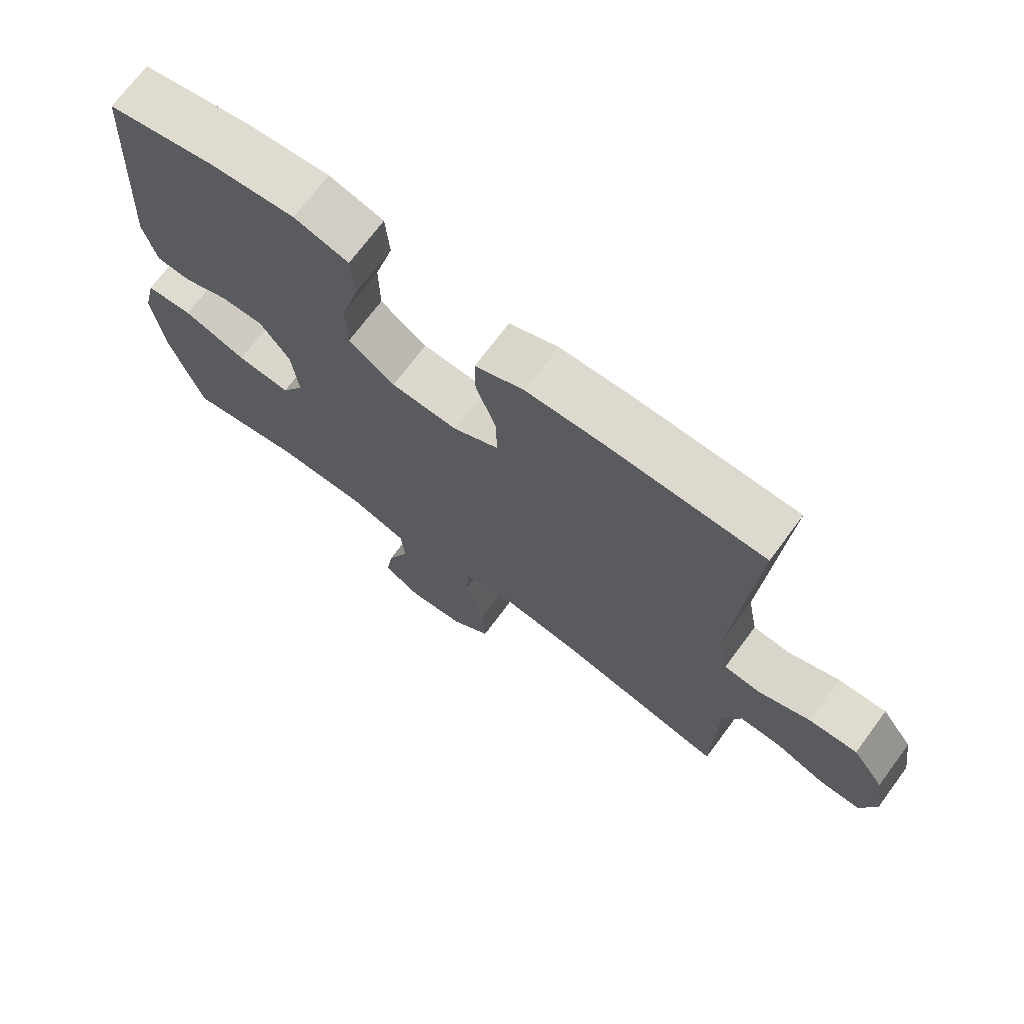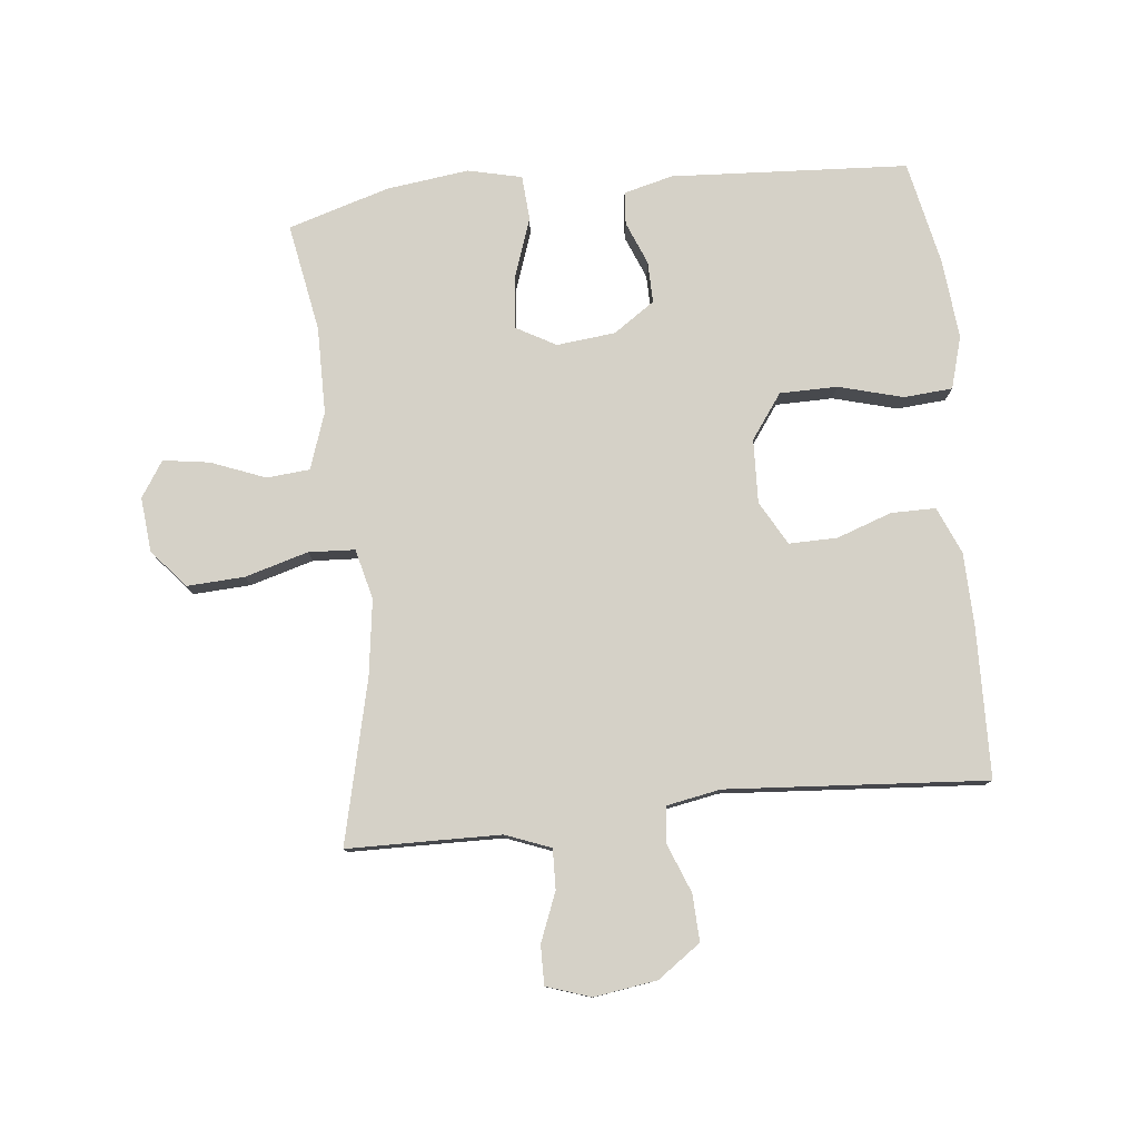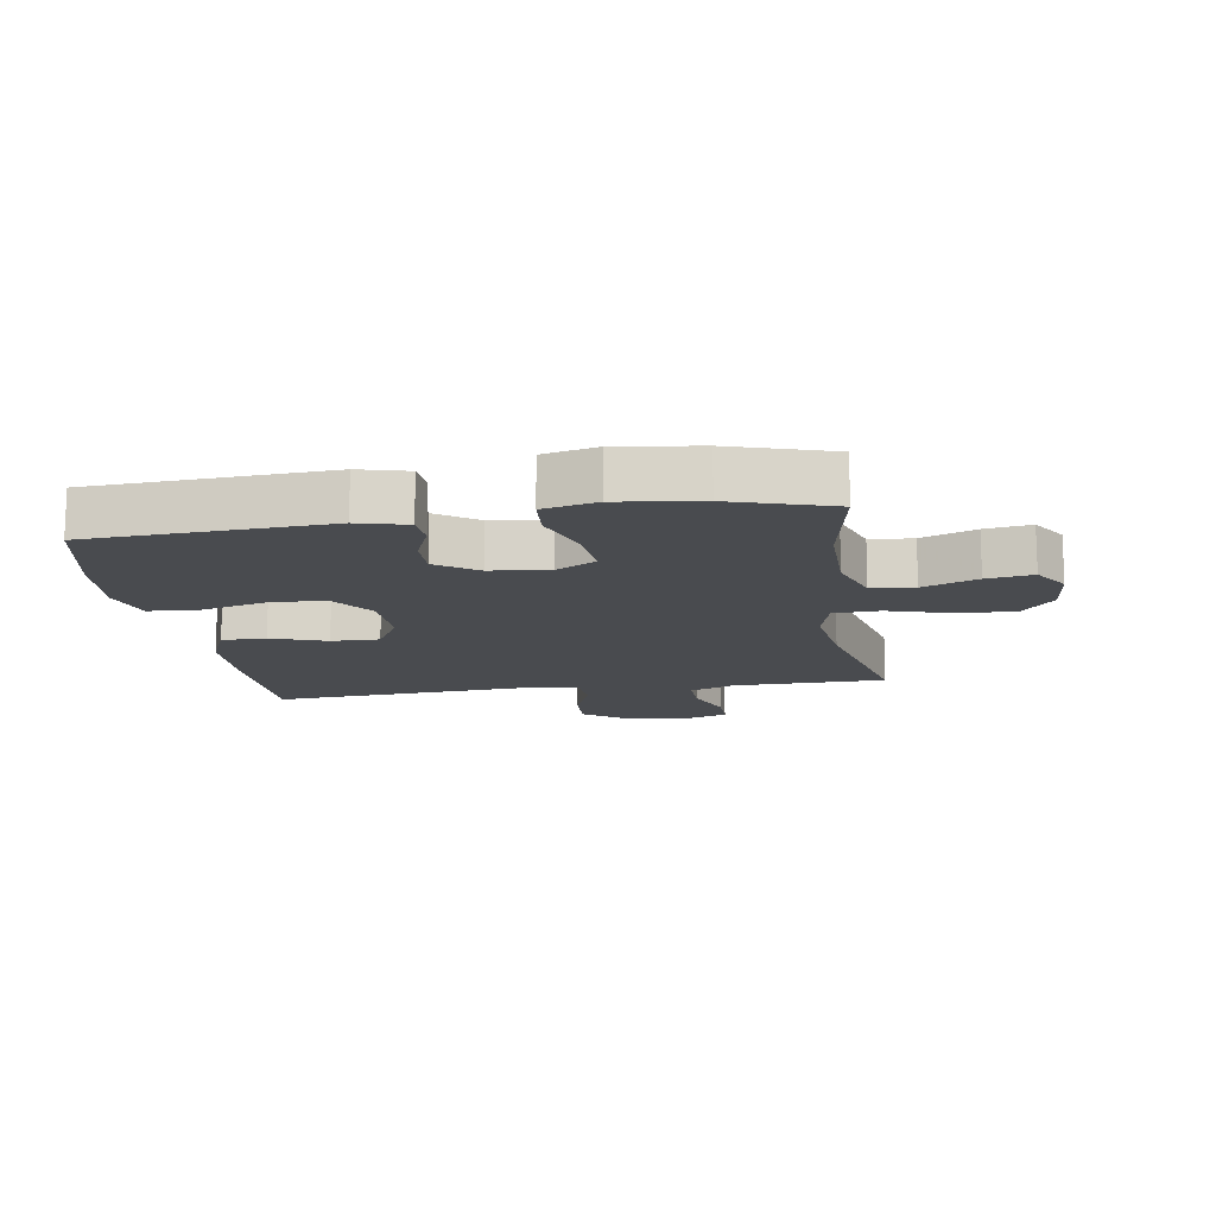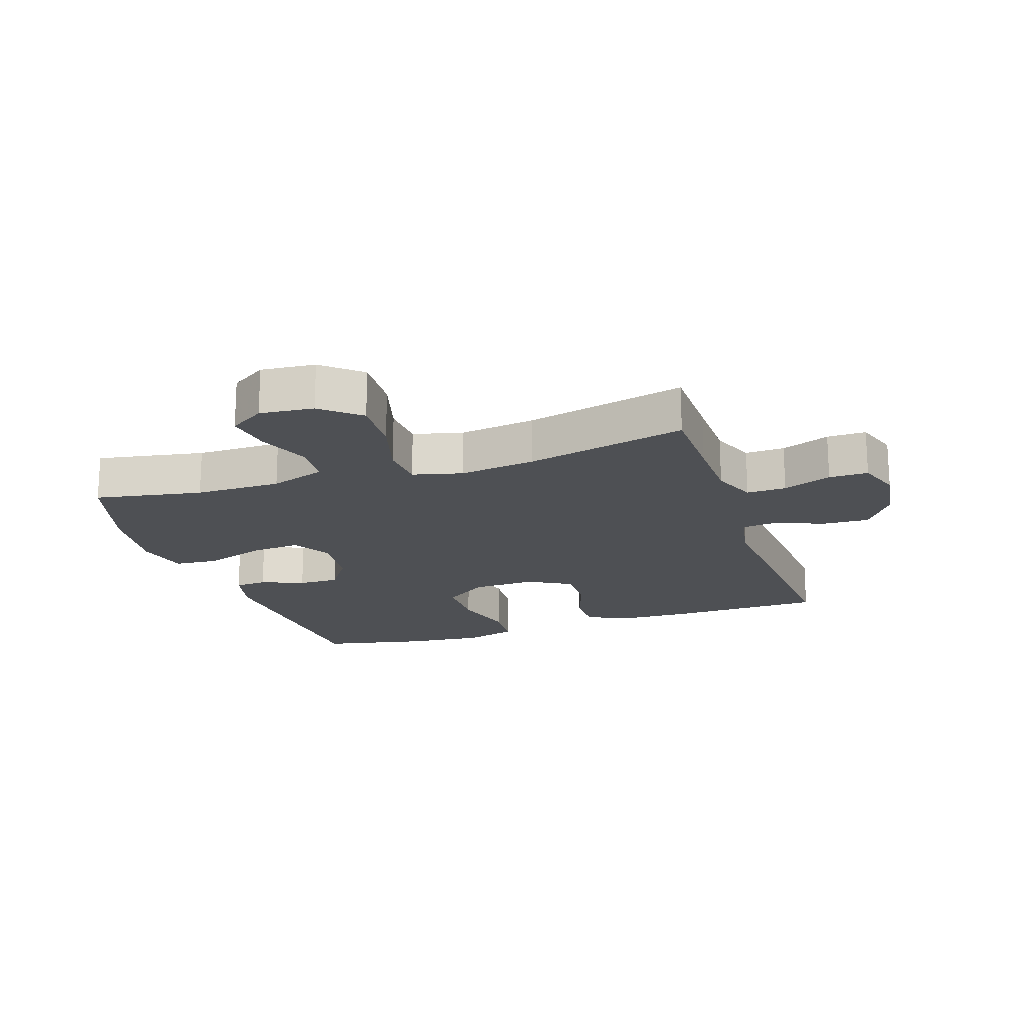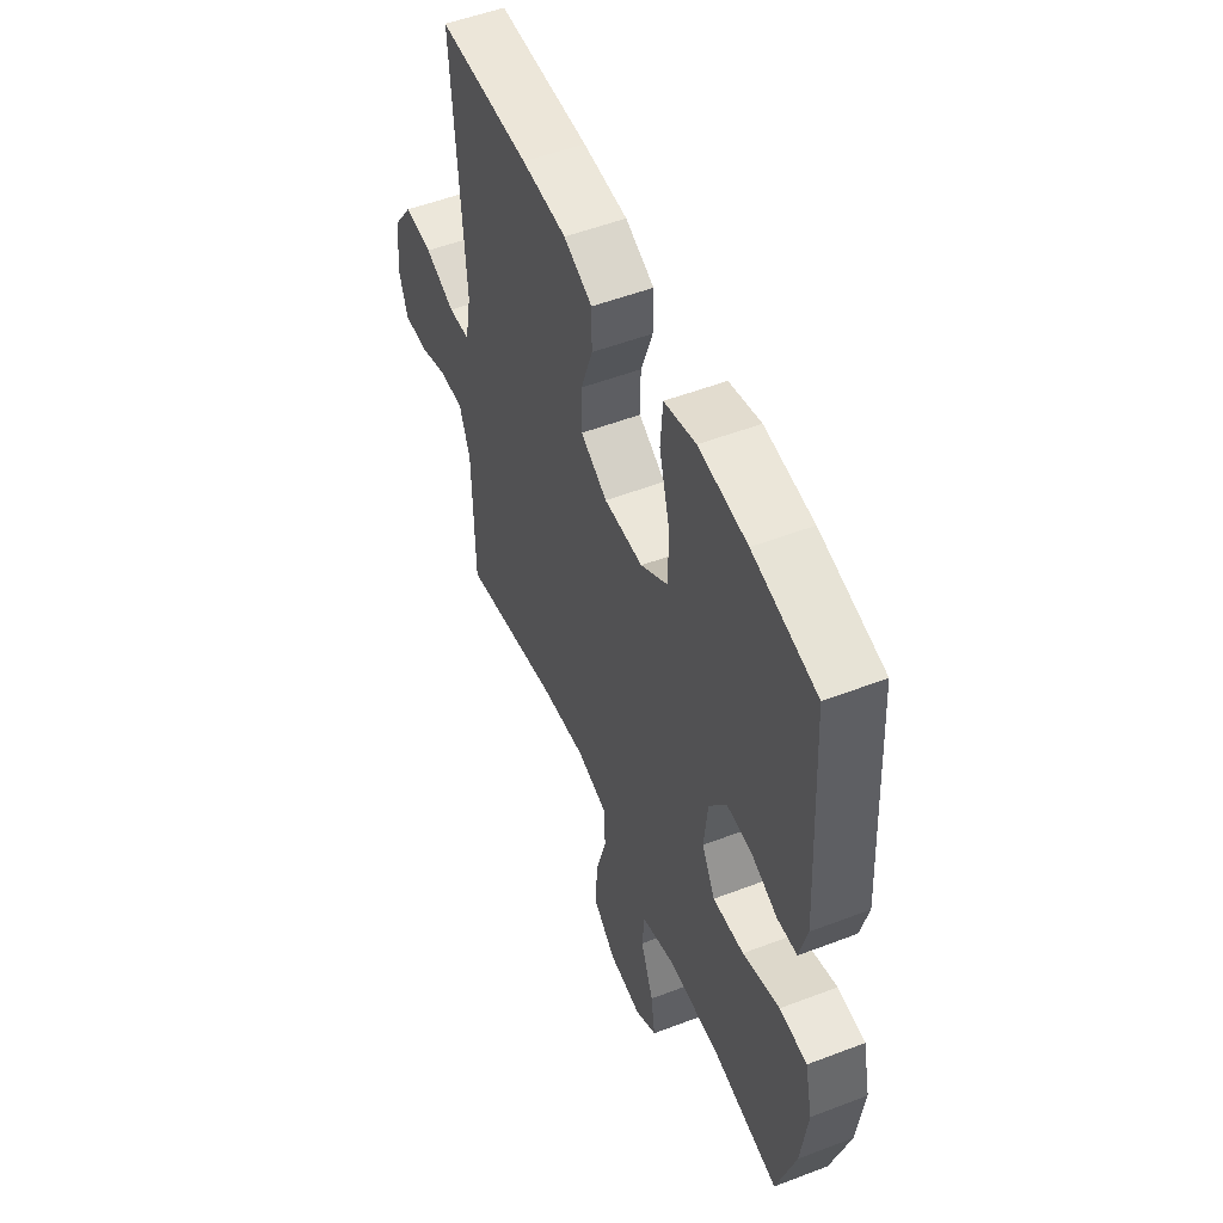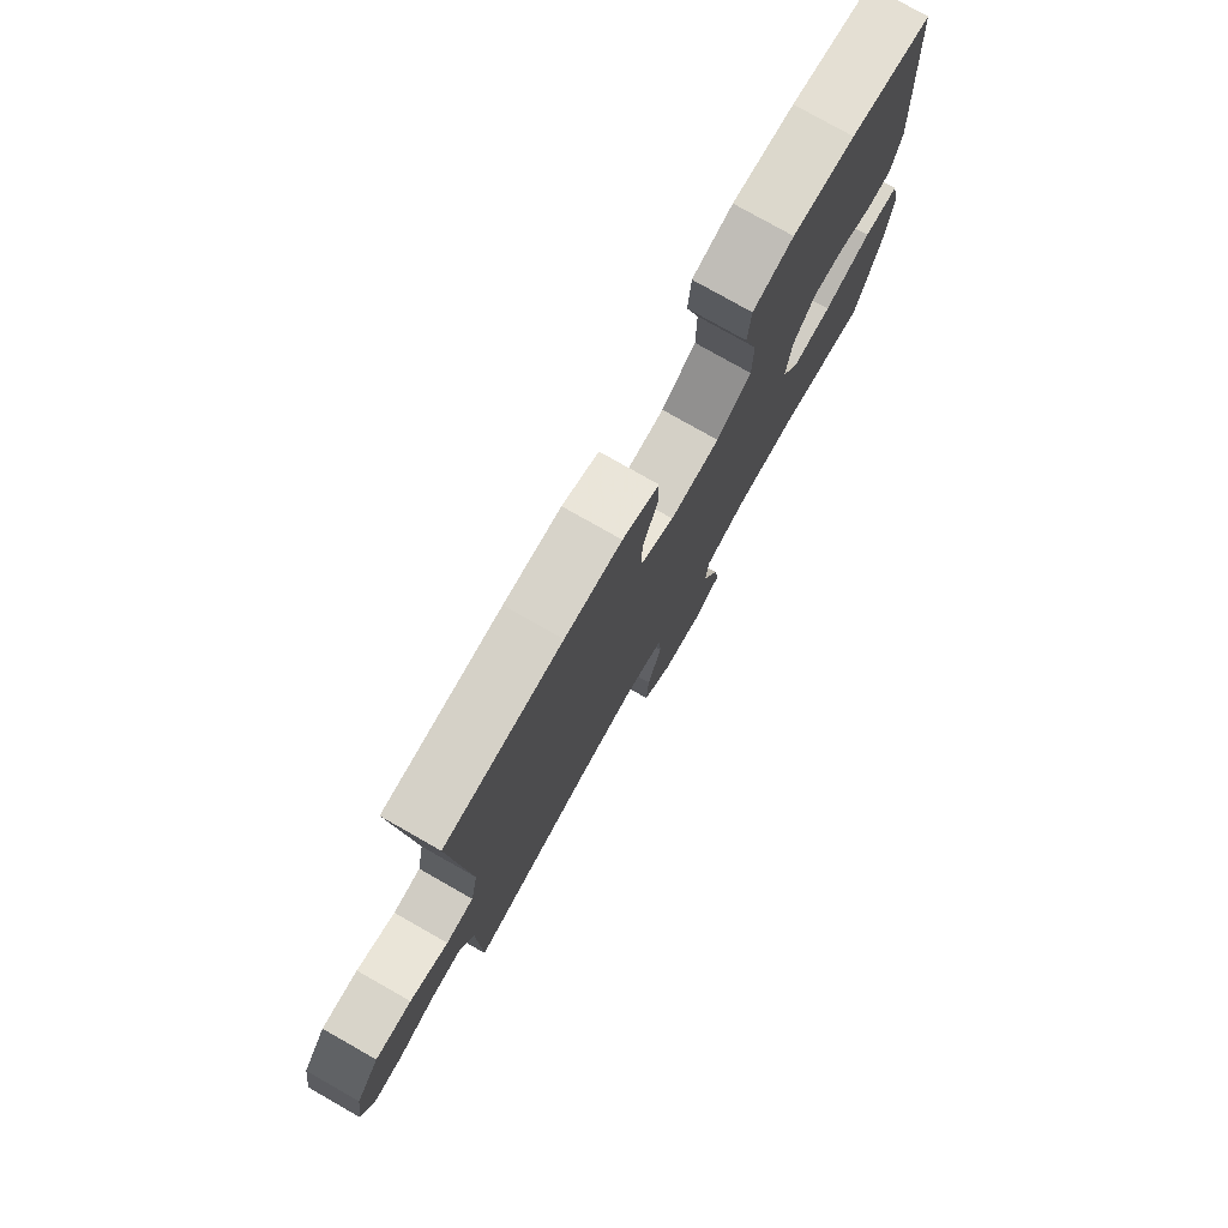
<metadata>
{"format":"obj","ext":"obj","renderer":"f3d","projection":"perspective","resolution":1024,"background":"white","views":[{"elev":71.2,"azim":-143.4,"up":"+Z"},{"elev":79.0,"azim":-96.0,"up":"+Y"},{"elev":-14.0,"azim":98.7,"up":"+Y"},{"elev":-18.5,"azim":-161.5,"up":"+Y"},{"elev":52.9,"azim":67.7,"up":"+Z"},{"elev":77.9,"azim":-60.4,"up":"+Z"}]}
</metadata>
<code>
v -0.5 0.07 0.5
v -0.259 0.07 0.506
v -0.142 0.07 0.503
v -0.067 0.07 0.471
v -0.067 0.07 0.4
v -0.098 0.07 0.311
v -0.099 0.07 0.234
v -0.029 0.07 0.195
v 0.073 0.07 0.199
v 0.144 0.07 0.25
v 0.145 0.07 0.342
v 0.117 0.07 0.445
v 0.123 0.07 0.523
v 0.206 0.07 0.547
v 0.333 0.07 0.535
v 0.5 0.07 0.5
v 0.522 0.07 0.121
v 0.502 0.07 0.042
v 0.45 0.07 0.038
v 0.381 0.07 0.066
v 0.315 0.07 0.067
v 0.27 0.07 0.001
v 0.26 0.07 -0.093
v 0.295 0.07 -0.156
v 0.377 0.07 -0.149
v 0.474 0.07 -0.115
v 0.546 0.07 -0.12
v 0.566 0.07 -0.206
v 0.549 0.07 -0.338
v 0.5 0.07 -0.5
v 0.327 0.07 -0.469
v 0.188 0.07 -0.47
v 0.098 0.07 -0.501
v 0.092 0.07 -0.57
v 0.126 0.07 -0.657
v 0.137 0.07 -0.731
v 0.08 0.07 -0.768
v -0.007 0.07 -0.76
v -0.068 0.07 -0.708
v -0.063 0.07 -0.616
v -0.034 0.07 -0.515
v -0.038 0.07 -0.441
v -0.118 0.07 -0.421
v -0.24 0.07 -0.438
v -0.5 0.07 -0.5
v -0.502 0.07 -0.367
v -0.504 0.07 -0.254
v -0.532 0.07 -0.182
v -0.596 0.07 -0.184
v -0.674 0.07 -0.215
v -0.737 0.07 -0.216
v -0.761 0.07 -0.145
v -0.746 0.07 -0.044
v -0.697 0.07 0.025
v -0.622 0.07 0.022
v -0.543 0.07 -0.009
v -0.486 0.07 -0.003
v -0.47 0.07 0.084
v -0.5 0 0.5
v -0.259 0 0.506
v -0.142 0 0.503
v -0.067 0 0.471
v -0.067 0 0.4
v -0.098 0 0.311
v -0.099 0 0.234
v -0.029 0 0.195
v 0.073 0 0.199
v 0.144 0 0.25
v 0.145 0 0.342
v 0.117 0 0.445
v 0.123 0 0.523
v 0.206 0 0.547
v 0.333 0 0.535
v 0.5 0 0.5
v 0.522 0 0.121
v 0.502 0 0.042
v 0.45 0 0.038
v 0.381 0 0.066
v 0.315 0 0.067
v 0.27 0 0.001
v 0.26 0 -0.093
v 0.295 0 -0.156
v 0.377 0 -0.149
v 0.474 0 -0.115
v 0.546 0 -0.12
v 0.566 0 -0.206
v 0.549 0 -0.338
v 0.5 0 -0.5
v 0.327 0 -0.469
v 0.188 0 -0.47
v 0.098 0 -0.501
v 0.092 0 -0.57
v 0.126 0 -0.657
v 0.137 0 -0.731
v 0.08 0 -0.768
v -0.007 0 -0.76
v -0.068 0 -0.708
v -0.063 0 -0.616
v -0.034 0 -0.515
v -0.038 0 -0.441
v -0.118 0 -0.421
v -0.24 0 -0.438
v -0.5 0 -0.5
v -0.502 0 -0.367
v -0.504 0 -0.254
v -0.532 0 -0.182
v -0.596 0 -0.184
v -0.674 0 -0.215
v -0.737 0 -0.216
v -0.761 0 -0.145
v -0.746 0 -0.044
v -0.697 0 0.025
v -0.622 0 0.022
v -0.543 0 -0.009
v -0.486 0 -0.003
v -0.47 0 0.084
f 53 54 55 56
f 53 56 57
f 52 53 57
f 49 50 51 52
f 48 49 52 57
f 47 48 57
f 46 47 57 58
f 44 45 46 58
f 38 39 40 41
f 38 41 42
f 37 38 42
f 34 35 36 37
f 34 37 42
f 33 34 42
f 32 33 42
f 31 32 42 43
f 29 30 31
f 28 29 31 43
f 25 26 27 28
f 24 25 28 43
f 17 18 19 20
f 17 20 21
f 16 17 21
f 15 16 21 22
f 11 12 13 14
f 10 11 14 15
f 3 4 5 6
f 3 6 7
f 2 3 7
f 1 2 7
f 58 1 7
f 44 58 7 8
f 23 24 43 44
f 22 23 44 8
f 10 15 22
f 9 10 22
f 8 9 22
f 114 113 112 111
f 115 114 111
f 115 111 110
f 110 109 108 107
f 115 110 107 106
f 115 106 105
f 116 115 105 104
f 116 104 103 102
f 99 98 97 96
f 100 99 96
f 100 96 95
f 95 94 93 92
f 100 95 92
f 100 92 91
f 100 91 90
f 101 100 90 89
f 89 88 87
f 101 89 87 86
f 86 85 84 83
f 101 86 83 82
f 78 77 76 75
f 79 78 75
f 79 75 74
f 80 79 74 73
f 72 71 70 69
f 73 72 69 68
f 64 63 62 61
f 65 64 61
f 65 61 60
f 65 60 59
f 65 59 116
f 66 65 116 102
f 102 101 82 81
f 66 102 81 80
f 80 73 68
f 80 68 67
f 80 67 66
f 1 59 60 2
f 2 60 61 3
f 3 61 62 4
f 4 62 63 5
f 5 63 64 6
f 6 64 65 7
f 7 65 66 8
f 8 66 67 9
f 9 67 68 10
f 10 68 69 11
f 11 69 70 12
f 12 70 71 13
f 13 71 72 14
f 14 72 73 15
f 15 73 74 16
f 16 74 75 17
f 17 75 76 18
f 18 76 77 19
f 19 77 78 20
f 20 78 79 21
f 21 79 80 22
f 22 80 81 23
f 23 81 82 24
f 24 82 83 25
f 25 83 84 26
f 26 84 85 27
f 27 85 86 28
f 28 86 87 29
f 29 87 88 30
f 30 88 89 31
f 31 89 90 32
f 32 90 91 33
f 33 91 92 34
f 34 92 93 35
f 35 93 94 36
f 36 94 95 37
f 37 95 96 38
f 38 96 97 39
f 39 97 98 40
f 40 98 99 41
f 41 99 100 42
f 42 100 101 43
f 43 101 102 44
f 44 102 103 45
f 45 103 104 46
f 46 104 105 47
f 47 105 106 48
f 48 106 107 49
f 49 107 108 50
f 50 108 109 51
f 51 109 110 52
f 52 110 111 53
f 53 111 112 54
f 54 112 113 55
f 55 113 114 56
f 56 114 115 57
f 57 115 116 58
f 58 116 59 1

</code>
